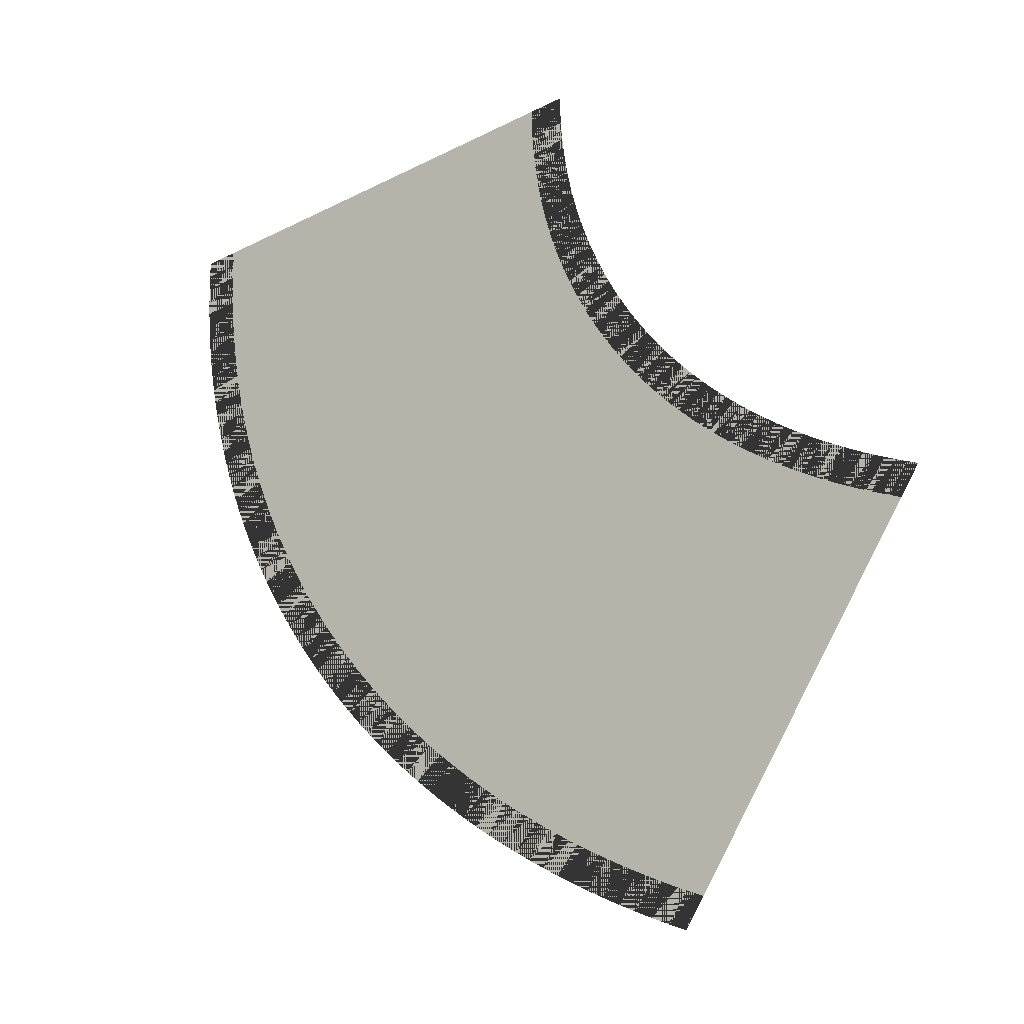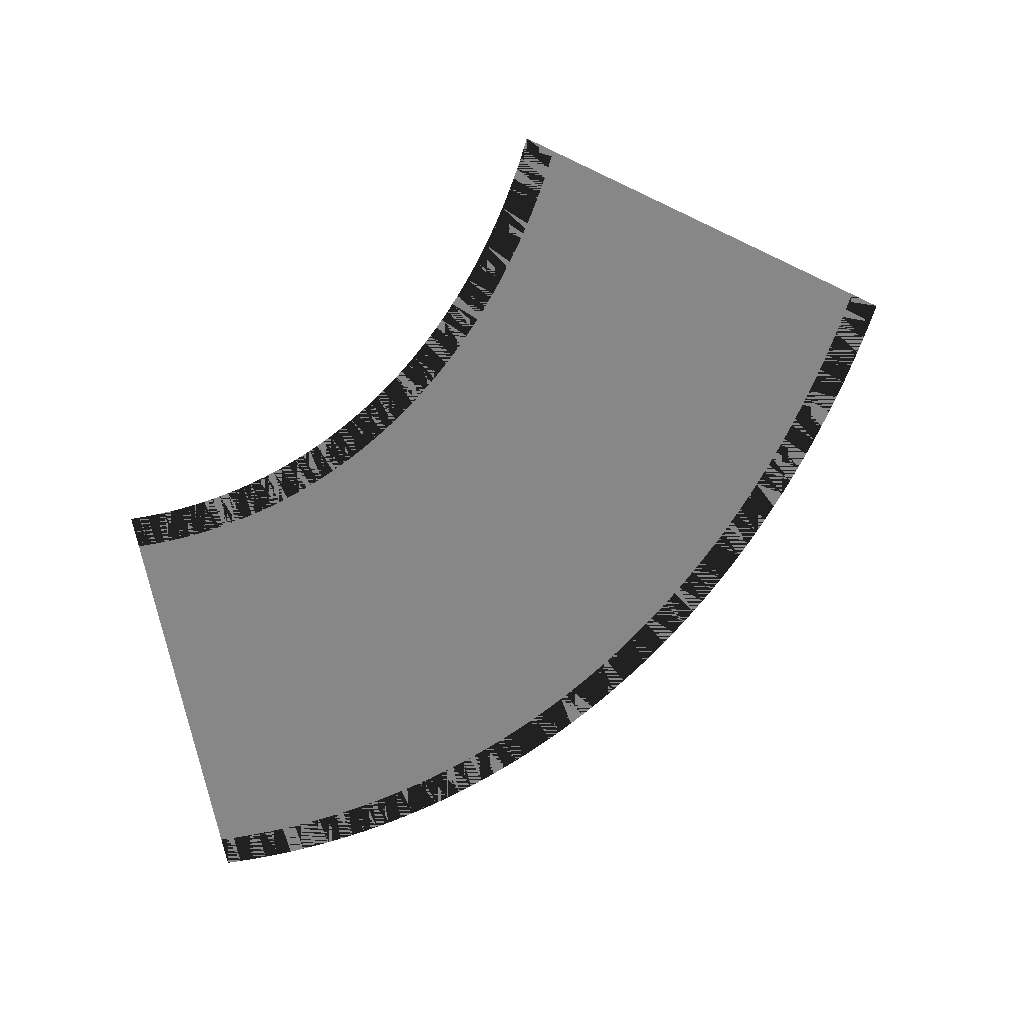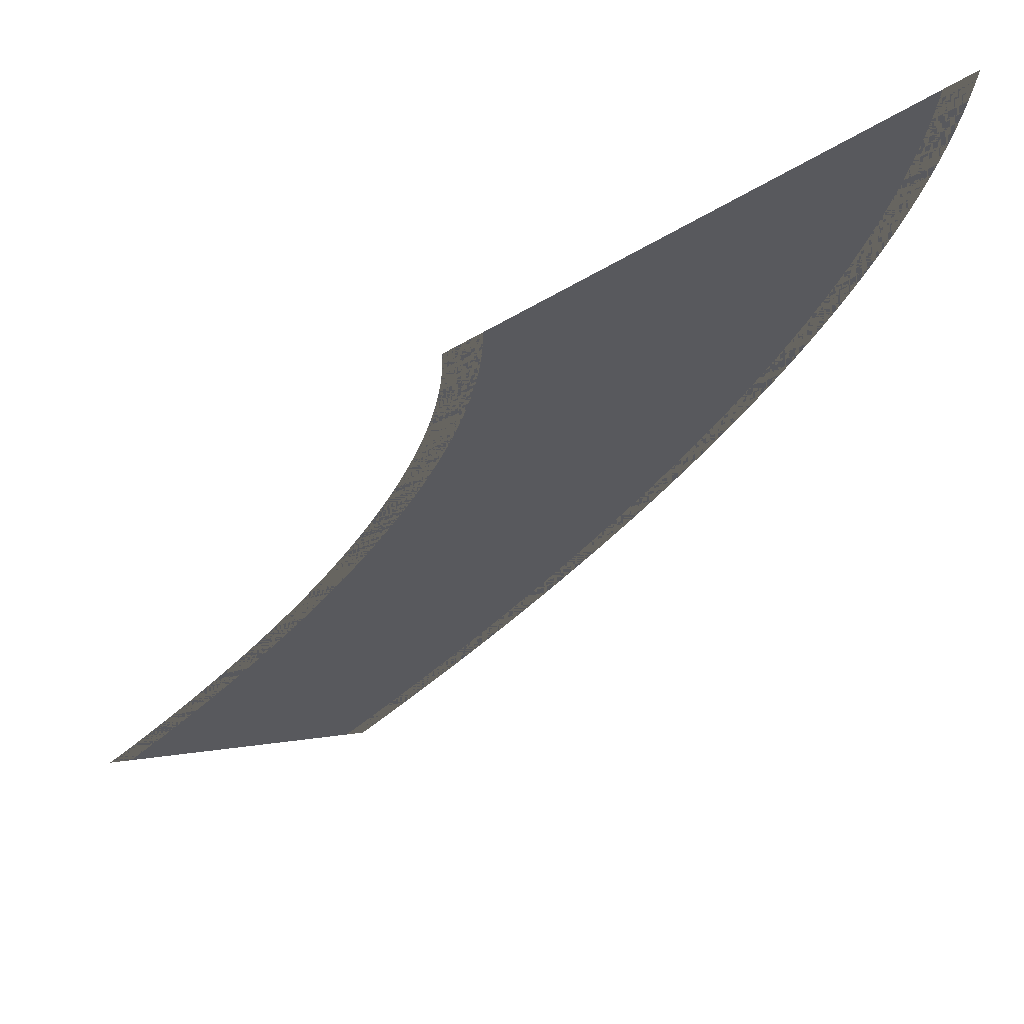
<metadata>
{"format":"obj","ext":"obj","renderer":"f3d","projection":"perspective","resolution":1024,"background":"white","views":[{"elev":-25.2,"azim":40.0,"up":"+Z"},{"elev":-62.5,"azim":99.3,"up":"+Y"},{"elev":69.7,"azim":149.9,"up":"+Z"}]}
</metadata>
<code>
o 60degres
g Torus
v -0.5 0 0.5
v -0.4163 0 0.5
v -0.2143 0 0.5
v -0.01226 0 0.5
v 0.07143 0 0.5
v -0.4998 0 0.4811
v -0.4161 0 0.4822
v -0.2141 0 0.4849
v -0.01213 0 0.4876
v 0.07154 0 0.4887
v -0.4992 0 0.4622
v -0.4156 0 0.4644
v -0.2137 0 0.4698
v -0.01175 0 0.4751
v 0.07189 0 0.4773
v -0.4983 0 0.4433
v -0.4147 0 0.4467
v -0.2129 0 0.4547
v -0.01112 0 0.4627
v 0.07246 0 0.466
v -0.4969 0 0.4245
v -0.4134 0 0.4289
v -0.2118 0 0.4396
v -0.01024 0 0.4503
v 0.07326 0 0.4547
v -0.4952 0 0.4056
v -0.4118 0 0.4112
v -0.2105 0 0.4245
v -0.009108 0 0.4379
v 0.0743 0 0.4434
v -0.4931 0 0.3868
v -0.4098 0 0.3934
v -0.2088 0 0.4095
v -0.007725 0 0.4255
v 0.07556 0 0.4321
v -0.4906 0 0.368
v -0.4075 0 0.3758
v -0.2068 0 0.3944
v -0.006091 0 0.4131
v 0.07704 0 0.4208
v -0.4878 0 0.3493
v -0.4048 0 0.3581
v -0.2045 0 0.3794
v -0.004206 0 0.4007
v 0.07876 0 0.4096
v -0.4845 0 0.3306
v -0.4018 0 0.3405
v -0.2019 0 0.3645
v -0.002072 0 0.3884
v 0.08071 0 0.3983
v -0.4809 0 0.3119
v -0.3984 0 0.3229
v -0.199 0 0.3495
v 0.0003111 0 0.3761
v 0.08288 0 0.3871
v -0.4769 0 0.2933
v -0.3946 0 0.3054
v -0.1958 0 0.3346
v 0.002943 0 0.3639
v 0.08527 0 0.376
v -0.4726 0 0.2747
v -0.3905 0 0.2879
v -0.1923 0 0.3198
v 0.005823 0 0.3516
v 0.0879 0 0.3648
v -0.4678 0 0.2562
v -0.386 0 0.2705
v -0.1885 0 0.305
v 0.008949 0 0.3395
v 0.09075 0 0.3537
v -0.4627 0 0.2378
v -0.3812 0 0.2532
v -0.1844 0 0.2902
v 0.01232 0 0.3273
v 0.09382 0 0.3427
v -0.4572 0 0.2194
v -0.376 0 0.2359
v -0.18 0 0.2755
v 0.01594 0 0.3152
v 0.09712 0 0.3317
v -0.4513 0 0.2011
v -0.3705 0 0.2186
v -0.1753 0 0.2609
v 0.0198 0 0.3032
v 0.1006 0 0.3207
v -0.4451 0 0.1829
v -0.3646 0 0.2015
v -0.1704 0 0.2463
v 0.02391 0 0.2912
v 0.1044 0 0.3098
v -0.4385 0 0.1648
v -0.3584 0 0.1844
v -0.1651 0 0.2318
v 0.02826 0 0.2792
v 0.1083 0 0.2989
v -0.4315 0 0.1468
v -0.3518 0 0.1675
v -0.1595 0 0.2174
v 0.03285 0 0.2674
v 0.1125 0 0.2881
v -0.4242 0 0.1288
v -0.3449 0 0.1506
v -0.1536 0 0.2031
v 0.03767 0 0.2556
v 0.1169 0 0.2773
v -0.4165 0 0.111
v -0.3377 0 0.1338
v -0.1475 0 0.1888
v 0.04274 0 0.2438
v 0.1215 0 0.2666
v -0.4084 0 0.09326
v -0.3301 0 0.1171
v -0.141 0 0.1746
v 0.04805 0 0.2321
v 0.1264 0 0.256
v -0.4 0 0.07563
v -0.3222 0 0.1005
v -0.1343 0 0.1605
v 0.05359 0 0.2205
v 0.1314 0 0.2454
v -0.3913 0 0.05812
v -0.3139 0 0.084
v -0.1273 0 0.1465
v 0.05936 0 0.209
v 0.1367 0 0.2349
v -0.3821 0 0.04072
v -0.3054 0 0.06762
v -0.12 0 0.1326
v 0.06537 0 0.1975
v 0.1421 0 0.2244
v -0.3727 0 0.02345
v -0.2964 0 0.05136
v -0.1124 0 0.1188
v 0.07161 0 0.1862
v 0.1478 0 0.2141
v -0.3628 0 0.006302
v -0.2872 0 0.03522
v -0.1046 0 0.105
v 0.07807 0 0.1749
v 0.1537 0 0.2038
v -0.3527 0 -0.01071
v -0.2776 0 0.01921
v -0.09643 0 0.09143
v 0.08477 0 0.1637
v 0.1598 0 0.1936
v -0.3422 0 -0.02759
v -0.2677 0 0.003318
v -0.08802 0 0.07793
v 0.09169 0 0.1525
v 0.1661 0 0.1834
v -0.3313 0 -0.04432
v -0.2575 0 -0.01244
v -0.07934 0 0.06454
v 0.09884 0 0.1415
v 0.1726 0 0.1734
v -0.3201 0 -0.06091
v -0.247 0 -0.02805
v -0.07039 0 0.05127
v 0.1062 0 0.1306
v 0.1794 0 0.1635
v -0.3086 0 -0.07735
v -0.2361 0 -0.04353
v -0.06117 0 0.03812
v 0.1138 0 0.1198
v 0.1863 0 0.1536
v -0.2968 0 -0.09363
v -0.225 0 -0.05886
v -0.05169 0 0.02509
v 0.1216 0 0.109
v 0.1934 0 0.1438
v -0.2846 0 -0.1098
v -0.2135 0 -0.07404
v -0.04195 0 0.01219
v 0.1296 0 0.09842
v 0.2007 0 0.1341
v -0.2721 0 -0.1257
v -0.2017 0 -0.08907
v -0.03194 0 -0.000578
v 0.1379 0 0.08791
v 0.2082 0 0.1246
v -0.2592 0 -0.1415
v -0.1897 0 -0.1039
v -0.02168 0 -0.01321
v 0.1463 0 0.07751
v 0.2159 0 0.1151
v -0.2461 0 -0.1571
v -0.1773 0 -0.1186
v -0.01116 0 -0.02571
v 0.155 0 0.06722
v 0.2238 0 0.1057
v -0.2326 0 -0.1726
v -0.1646 0 -0.1332
v -0.0003962 0 -0.03807
v 0.1638 0 0.05705
v 0.2318 0 0.09645
v -0.2189 0 -0.1879
v -0.1517 0 -0.1476
v 0.01062 0 -0.05028
v 0.1729 0 0.04699
v 0.2401 0 0.08729
v -0.2048 0 -0.2029
v -0.1384 0 -0.1618
v 0.02188 0 -0.06235
v 0.1822 0 0.03706
v 0.2486 0 0.07824
v -0.1904 0 -0.2178
v -0.1249 0 -0.1758
v 0.03339 0 -0.07427
v 0.1916 0 0.02725
v 0.2572 0 0.0693
v -0.1757 0 -0.2325
v -0.111 0 -0.1896
v 0.04513 0 -0.08603
v 0.2013 0 0.01757
v 0.266 0 0.06048
v -0.1608 0 -0.247
v -0.09694 0 -0.2033
v 0.05711 0 -0.09763
v 0.2112 0 0.008015
v 0.275 0 0.05178
v -0.1455 0 -0.2613
v -0.08257 0 -0.2167
v 0.06933 0 -0.1091
v 0.2212 0 -0.001407
v 0.2841 0 0.04319
v -0.1299 0 -0.2754
v -0.06792 0 -0.23
v 0.08177 0 -0.1204
v 0.2315 0 -0.01069
v 0.2935 0 0.03473
v -0.1141 0 -0.2893
v -0.05301 0 -0.2431
v 0.09444 0 -0.1315
v 0.2419 0 -0.01985
v 0.303 0 0.02639
v -0.09797 0 -0.303
v -0.03784 0 -0.256
v 0.1073 0 -0.1424
v 0.2525 0 -0.02886
v 0.3126 0 0.01818
v -0.08158 0 -0.3165
v -0.02241 0 -0.2687
v 0.1204 0 -0.1532
v 0.2633 0 -0.03773
v 0.3225 0 0.0101
v -0.06492 0 -0.3297
v -0.006721 0 -0.2811
v 0.1338 0 -0.1638
v 0.2743 0 -0.04645
v 0.3325 0 0.002152
v -0.04799 0 -0.3428
v 0.009216 0 -0.2934
v 0.1473 0 -0.1742
v 0.2854 0 -0.05503
v 0.3426 0 -0.005665
v -0.0308 0 -0.3556
v 0.0254 0 -0.3055
v 0.1611 0 -0.1845
v 0.2968 0 -0.06346
v 0.3529 0 -0.01335
v -0.01335 0 -0.3681
v 0.04183 0 -0.3173
v 0.175 0 -0.1945
v 0.3082 0 -0.07174
v 0.3634 0 -0.02089
v 0.004348 0 -0.3805
v 0.05849 0 -0.3289
v 0.1892 0 -0.2044
v 0.3199 0 -0.07987
v 0.374 0 -0.02829
v 0.0223 0 -0.3926
v 0.07538 0 -0.3403
v 0.2036 0 -0.2141
v 0.3317 0 -0.08784
v 0.3848 0 -0.03556
v 0.04048 0 -0.4045
v 0.09251 0 -0.3515
v 0.2181 0 -0.2236
v 0.3437 0 -0.09566
v 0.3957 0 -0.04268
v 0.05891 0 -0.4161
v 0.1099 0 -0.3624
v 0.2328 0 -0.2329
v 0.3558 0 -0.1033
v 0.4068 0 -0.04965
v 0.07757 0 -0.4275
v 0.1274 0 -0.3731
v 0.2478 0 -0.242
v 0.3681 0 -0.1108
v 0.418 0 -0.05648
v 0.09646 0 -0.4386
v 0.1452 0 -0.3836
v 0.2629 0 -0.2509
v 0.3806 0 -0.1181
v 0.4293 0 -0.06316
v 0.1156 0 -0.4495
v 0.1632 0 -0.3939
v 0.2782 0 -0.2596
v 0.3931 0 -0.1253
v 0.4408 0 -0.06968
v 0.1349 0 -0.4601
v 0.1814 0 -0.4039
v 0.2936 0 -0.2681
v 0.4059 0 -0.1323
v 0.4524 0 -0.07606
v 0.1544 0 -0.4705
v 0.1998 0 -0.4136
v 0.3093 0 -0.2764
v 0.4187 0 -0.1391
v 0.4641 0 -0.08228
v 0.1742 0 -0.4806
v 0.2184 0 -0.4231
v 0.3251 0 -0.2845
v 0.4318 0 -0.1458
v 0.4759 0 -0.08834
v 0.1941 0 -0.4904
v 0.2372 0 -0.4324
v 0.341 0 -0.2923
v 0.4449 0 -0.1523
v 0.4879 0 -0.09425
v 0.2143 0 -0.5
v 0.2561 0 -0.4414
v 0.3571 0 -0.3
v 0.4582 0 -0.1586
v 0.5 0 -0.1
f 2 7 6 1
f 3 8 7 2
f 4 9 8 3
f 5 10 9 4
f 4 9 10 5
f 3 8 9 4
f 2 7 8 3
f 1 6 7 2
f 7 12 11 6
f 8 13 12 7
f 9 14 13 8
f 10 15 14 9
f 9 14 15 10
f 8 13 14 9
f 7 12 13 8
f 6 11 12 7
f 12 17 16 11
f 13 18 17 12
f 14 19 18 13
f 15 20 19 14
f 14 19 20 15
f 13 18 19 14
f 12 17 18 13
f 11 16 17 12
f 17 22 21 16
f 18 23 22 17
f 19 24 23 18
f 20 25 24 19
f 19 24 25 20
f 18 23 24 19
f 17 22 23 18
f 16 21 22 17
f 22 27 26 21
f 23 28 27 22
f 24 29 28 23
f 25 30 29 24
f 24 29 30 25
f 23 28 29 24
f 22 27 28 23
f 21 26 27 22
f 27 32 31 26
f 28 33 32 27
f 29 34 33 28
f 30 35 34 29
f 29 34 35 30
f 28 33 34 29
f 27 32 33 28
f 26 31 32 27
f 32 37 36 31
f 33 38 37 32
f 34 39 38 33
f 35 40 39 34
f 34 39 40 35
f 33 38 39 34
f 32 37 38 33
f 31 36 37 32
f 37 42 41 36
f 38 43 42 37
f 39 44 43 38
f 40 45 44 39
f 39 44 45 40
f 38 43 44 39
f 37 42 43 38
f 36 41 42 37
f 42 47 46 41
f 43 48 47 42
f 44 49 48 43
f 45 50 49 44
f 44 49 50 45
f 43 48 49 44
f 42 47 48 43
f 41 46 47 42
f 47 52 51 46
f 48 53 52 47
f 49 54 53 48
f 50 55 54 49
f 49 54 55 50
f 48 53 54 49
f 47 52 53 48
f 46 51 52 47
f 52 57 56 51
f 53 58 57 52
f 54 59 58 53
f 55 60 59 54
f 54 59 60 55
f 53 58 59 54
f 52 57 58 53
f 51 56 57 52
f 57 62 61 56
f 58 63 62 57
f 59 64 63 58
f 60 65 64 59
f 59 64 65 60
f 58 63 64 59
f 57 62 63 58
f 56 61 62 57
f 62 67 66 61
f 63 68 67 62
f 64 69 68 63
f 65 70 69 64
f 64 69 70 65
f 63 68 69 64
f 62 67 68 63
f 61 66 67 62
f 67 72 71 66
f 68 73 72 67
f 69 74 73 68
f 70 75 74 69
f 69 74 75 70
f 68 73 74 69
f 67 72 73 68
f 66 71 72 67
f 72 77 76 71
f 73 78 77 72
f 74 79 78 73
f 75 80 79 74
f 74 79 80 75
f 73 78 79 74
f 72 77 78 73
f 71 76 77 72
f 77 82 81 76
f 78 83 82 77
f 79 84 83 78
f 80 85 84 79
f 79 84 85 80
f 78 83 84 79
f 77 82 83 78
f 76 81 82 77
f 82 87 86 81
f 83 88 87 82
f 84 89 88 83
f 85 90 89 84
f 84 89 90 85
f 83 88 89 84
f 82 87 88 83
f 81 86 87 82
f 87 92 91 86
f 88 93 92 87
f 89 94 93 88
f 90 95 94 89
f 89 94 95 90
f 88 93 94 89
f 87 92 93 88
f 86 91 92 87
f 92 97 96 91
f 93 98 97 92
f 94 99 98 93
f 95 100 99 94
f 94 99 100 95
f 93 98 99 94
f 92 97 98 93
f 91 96 97 92
f 97 102 101 96
f 98 103 102 97
f 99 104 103 98
f 100 105 104 99
f 99 104 105 100
f 98 103 104 99
f 97 102 103 98
f 96 101 102 97
f 102 107 106 101
f 103 108 107 102
f 104 109 108 103
f 105 110 109 104
f 104 109 110 105
f 103 108 109 104
f 102 107 108 103
f 101 106 107 102
f 107 112 111 106
f 108 113 112 107
f 109 114 113 108
f 110 115 114 109
f 109 114 115 110
f 108 113 114 109
f 107 112 113 108
f 106 111 112 107
f 112 117 116 111
f 113 118 117 112
f 114 119 118 113
f 115 120 119 114
f 114 119 120 115
f 113 118 119 114
f 112 117 118 113
f 111 116 117 112
f 117 122 121 116
f 118 123 122 117
f 119 124 123 118
f 120 125 124 119
f 119 124 125 120
f 118 123 124 119
f 117 122 123 118
f 116 121 122 117
f 122 127 126 121
f 123 128 127 122
f 124 129 128 123
f 125 130 129 124
f 124 129 130 125
f 123 128 129 124
f 122 127 128 123
f 121 126 127 122
f 127 132 131 126
f 128 133 132 127
f 129 134 133 128
f 130 135 134 129
f 129 134 135 130
f 128 133 134 129
f 127 132 133 128
f 126 131 132 127
f 132 137 136 131
f 133 138 137 132
f 134 139 138 133
f 135 140 139 134
f 134 139 140 135
f 133 138 139 134
f 132 137 138 133
f 131 136 137 132
f 137 142 141 136
f 138 143 142 137
f 139 144 143 138
f 140 145 144 139
f 139 144 145 140
f 138 143 144 139
f 137 142 143 138
f 136 141 142 137
f 142 147 146 141
f 143 148 147 142
f 144 149 148 143
f 145 150 149 144
f 144 149 150 145
f 143 148 149 144
f 142 147 148 143
f 141 146 147 142
f 147 152 151 146
f 148 153 152 147
f 149 154 153 148
f 150 155 154 149
f 149 154 155 150
f 148 153 154 149
f 147 152 153 148
f 146 151 152 147
f 152 157 156 151
f 153 158 157 152
f 154 159 158 153
f 155 160 159 154
f 154 159 160 155
f 153 158 159 154
f 152 157 158 153
f 151 156 157 152
f 157 162 161 156
f 158 163 162 157
f 159 164 163 158
f 160 165 164 159
f 159 164 165 160
f 158 163 164 159
f 157 162 163 158
f 156 161 162 157
f 162 167 166 161
f 163 168 167 162
f 164 169 168 163
f 165 170 169 164
f 164 169 170 165
f 163 168 169 164
f 162 167 168 163
f 161 166 167 162
f 167 172 171 166
f 168 173 172 167
f 169 174 173 168
f 170 175 174 169
f 169 174 175 170
f 168 173 174 169
f 167 172 173 168
f 166 171 172 167
f 172 177 176 171
f 173 178 177 172
f 174 179 178 173
f 175 180 179 174
f 174 179 180 175
f 173 178 179 174
f 172 177 178 173
f 171 176 177 172
f 177 182 181 176
f 178 183 182 177
f 179 184 183 178
f 180 185 184 179
f 179 184 185 180
f 178 183 184 179
f 177 182 183 178
f 176 181 182 177
f 182 187 186 181
f 183 188 187 182
f 184 189 188 183
f 185 190 189 184
f 184 189 190 185
f 183 188 189 184
f 182 187 188 183
f 181 186 187 182
f 187 192 191 186
f 188 193 192 187
f 189 194 193 188
f 190 195 194 189
f 189 194 195 190
f 188 193 194 189
f 187 192 193 188
f 186 191 192 187
f 192 197 196 191
f 193 198 197 192
f 194 199 198 193
f 195 200 199 194
f 194 199 200 195
f 193 198 199 194
f 192 197 198 193
f 191 196 197 192
f 197 202 201 196
f 198 203 202 197
f 199 204 203 198
f 200 205 204 199
f 199 204 205 200
f 198 203 204 199
f 197 202 203 198
f 196 201 202 197
f 202 207 206 201
f 203 208 207 202
f 204 209 208 203
f 205 210 209 204
f 204 209 210 205
f 203 208 209 204
f 202 207 208 203
f 201 206 207 202
f 207 212 211 206
f 208 213 212 207
f 209 214 213 208
f 210 215 214 209
f 209 214 215 210
f 208 213 214 209
f 207 212 213 208
f 206 211 212 207
f 212 217 216 211
f 213 218 217 212
f 214 219 218 213
f 215 220 219 214
f 214 219 220 215
f 213 218 219 214
f 212 217 218 213
f 211 216 217 212
f 217 222 221 216
f 218 223 222 217
f 219 224 223 218
f 220 225 224 219
f 219 224 225 220
f 218 223 224 219
f 217 222 223 218
f 216 221 222 217
f 222 227 226 221
f 223 228 227 222
f 224 229 228 223
f 225 230 229 224
f 224 229 230 225
f 223 228 229 224
f 222 227 228 223
f 221 226 227 222
f 227 232 231 226
f 228 233 232 227
f 229 234 233 228
f 230 235 234 229
f 229 234 235 230
f 228 233 234 229
f 227 232 233 228
f 226 231 232 227
f 232 237 236 231
f 233 238 237 232
f 234 239 238 233
f 235 240 239 234
f 234 239 240 235
f 233 238 239 234
f 232 237 238 233
f 231 236 237 232
f 237 242 241 236
f 238 243 242 237
f 239 244 243 238
f 240 245 244 239
f 239 244 245 240
f 238 243 244 239
f 237 242 243 238
f 236 241 242 237
f 242 247 246 241
f 243 248 247 242
f 244 249 248 243
f 245 250 249 244
f 244 249 250 245
f 243 248 249 244
f 242 247 248 243
f 241 246 247 242
f 247 252 251 246
f 248 253 252 247
f 249 254 253 248
f 250 255 254 249
f 249 254 255 250
f 248 253 254 249
f 247 252 253 248
f 246 251 252 247
f 252 257 256 251
f 253 258 257 252
f 254 259 258 253
f 255 260 259 254
f 254 259 260 255
f 253 258 259 254
f 252 257 258 253
f 251 256 257 252
f 257 262 261 256
f 258 263 262 257
f 259 264 263 258
f 260 265 264 259
f 259 264 265 260
f 258 263 264 259
f 257 262 263 258
f 256 261 262 257
f 262 267 266 261
f 263 268 267 262
f 264 269 268 263
f 265 270 269 264
f 264 269 270 265
f 263 268 269 264
f 262 267 268 263
f 261 266 267 262
f 267 272 271 266
f 268 273 272 267
f 269 274 273 268
f 270 275 274 269
f 269 274 275 270
f 268 273 274 269
f 267 272 273 268
f 266 271 272 267
f 272 277 276 271
f 273 278 277 272
f 274 279 278 273
f 275 280 279 274
f 274 279 280 275
f 273 278 279 274
f 272 277 278 273
f 271 276 277 272
f 277 282 281 276
f 278 283 282 277
f 279 284 283 278
f 280 285 284 279
f 279 284 285 280
f 278 283 284 279
f 277 282 283 278
f 276 281 282 277
f 282 287 286 281
f 283 288 287 282
f 284 289 288 283
f 285 290 289 284
f 284 289 290 285
f 283 288 289 284
f 282 287 288 283
f 281 286 287 282
f 287 292 291 286
f 288 293 292 287
f 289 294 293 288
f 290 295 294 289
f 289 294 295 290
f 288 293 294 289
f 287 292 293 288
f 286 291 292 287
f 292 297 296 291
f 293 298 297 292
f 294 299 298 293
f 295 300 299 294
f 294 299 300 295
f 293 298 299 294
f 292 297 298 293
f 291 296 297 292
f 297 302 301 296
f 298 303 302 297
f 299 304 303 298
f 300 305 304 299
f 299 304 305 300
f 298 303 304 299
f 297 302 303 298
f 296 301 302 297
f 302 307 306 301
f 303 308 307 302
f 304 309 308 303
f 305 310 309 304
f 304 309 310 305
f 303 308 309 304
f 302 307 308 303
f 301 306 307 302
f 307 312 311 306
f 308 313 312 307
f 309 314 313 308
f 310 315 314 309
f 309 314 315 310
f 308 313 314 309
f 307 312 313 308
f 306 311 312 307
f 312 317 316 311
f 313 318 317 312
f 314 319 318 313
f 315 320 319 314
f 314 319 320 315
f 313 318 319 314
f 312 317 318 313
f 311 316 317 312
f 317 322 321 316
f 318 323 322 317
f 319 324 323 318
f 320 325 324 319
f 319 324 325 320
f 318 323 324 319
f 317 322 323 318
f 316 321 322 317

</code>
